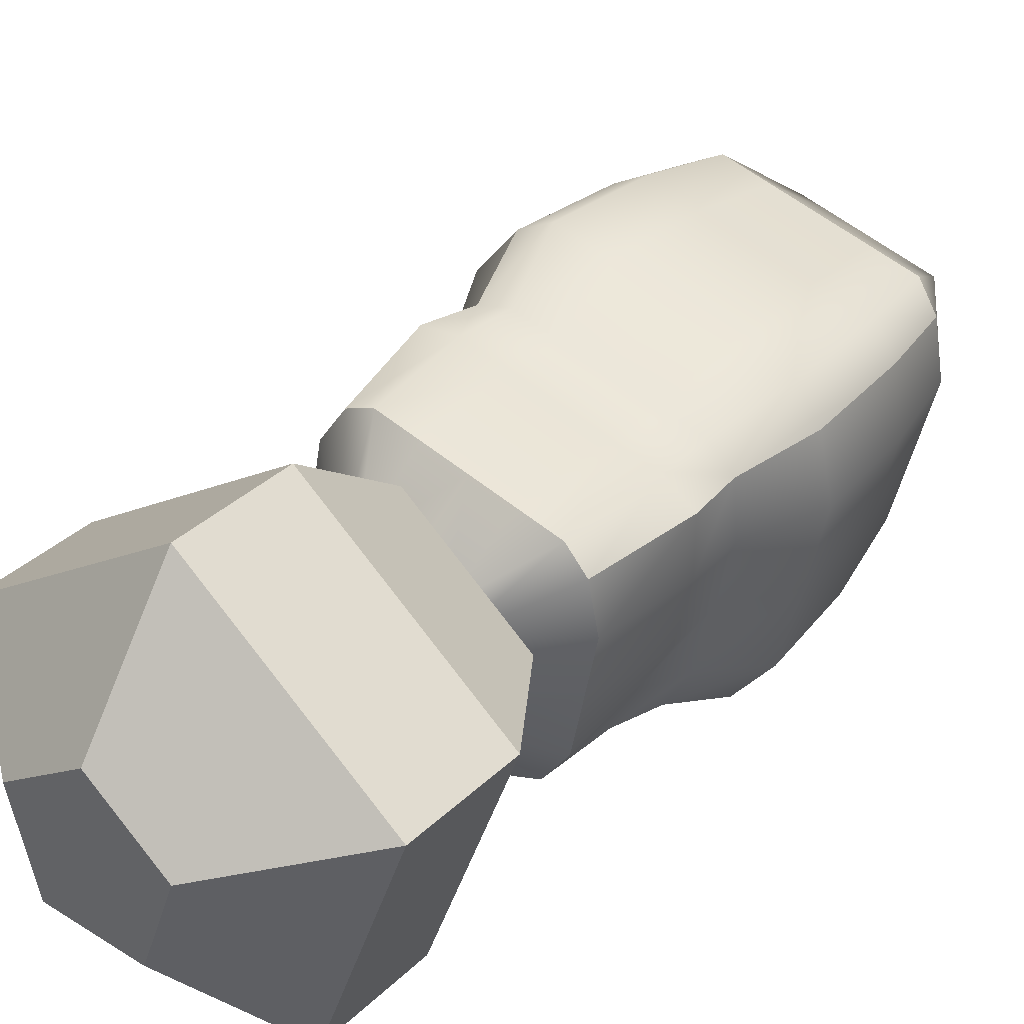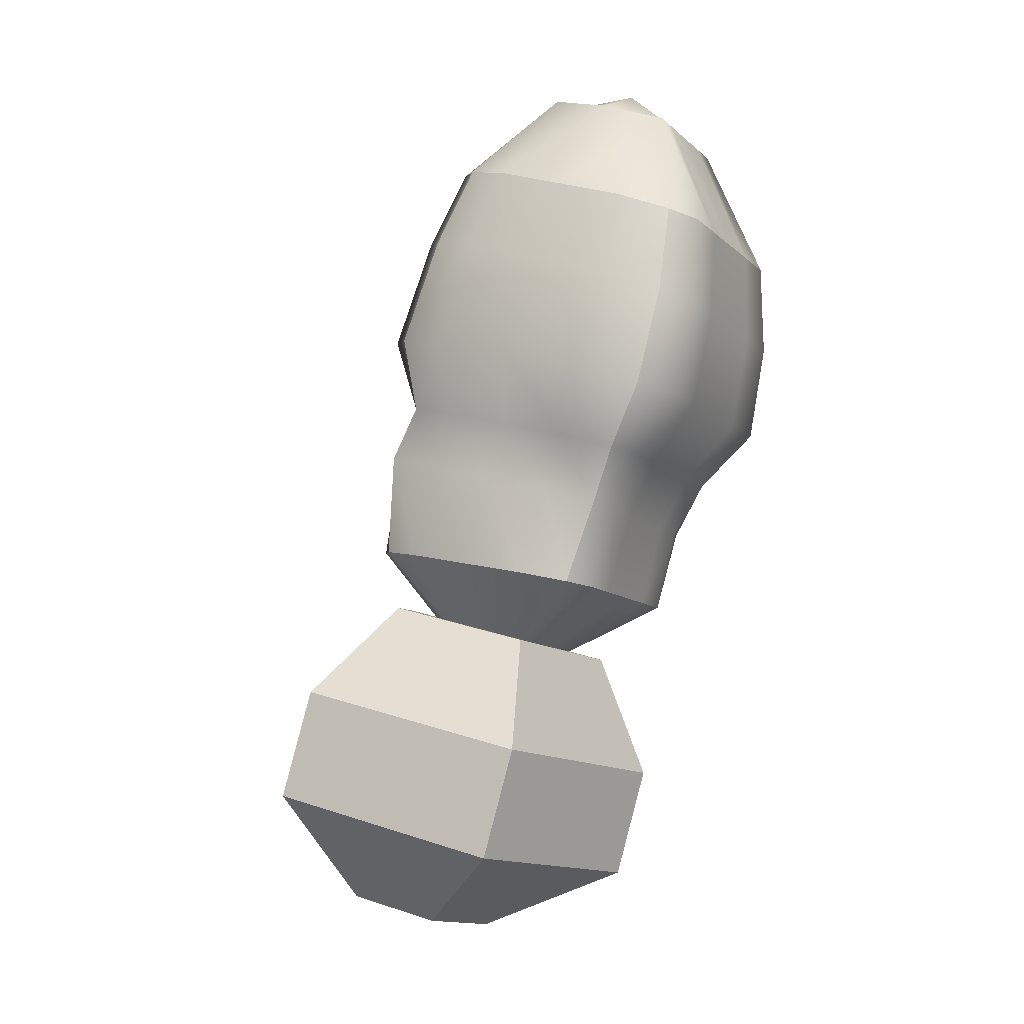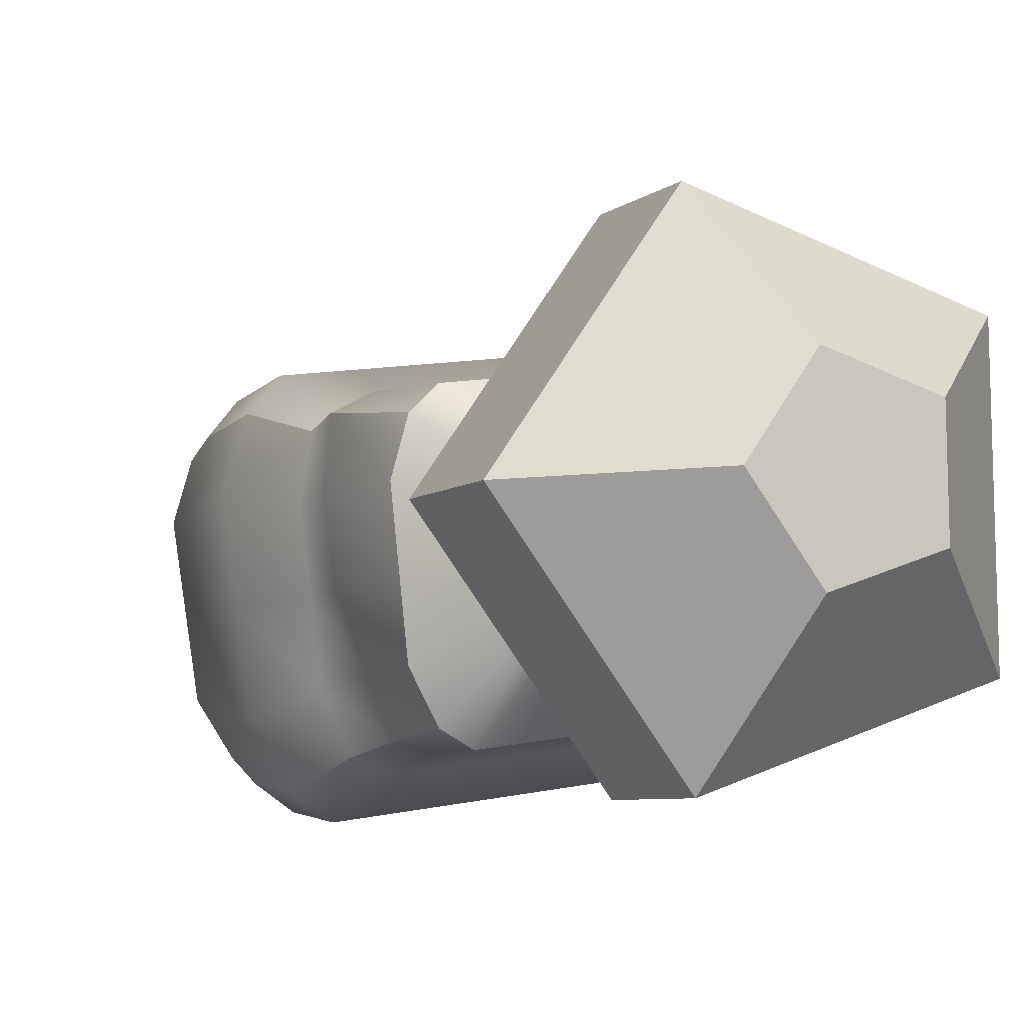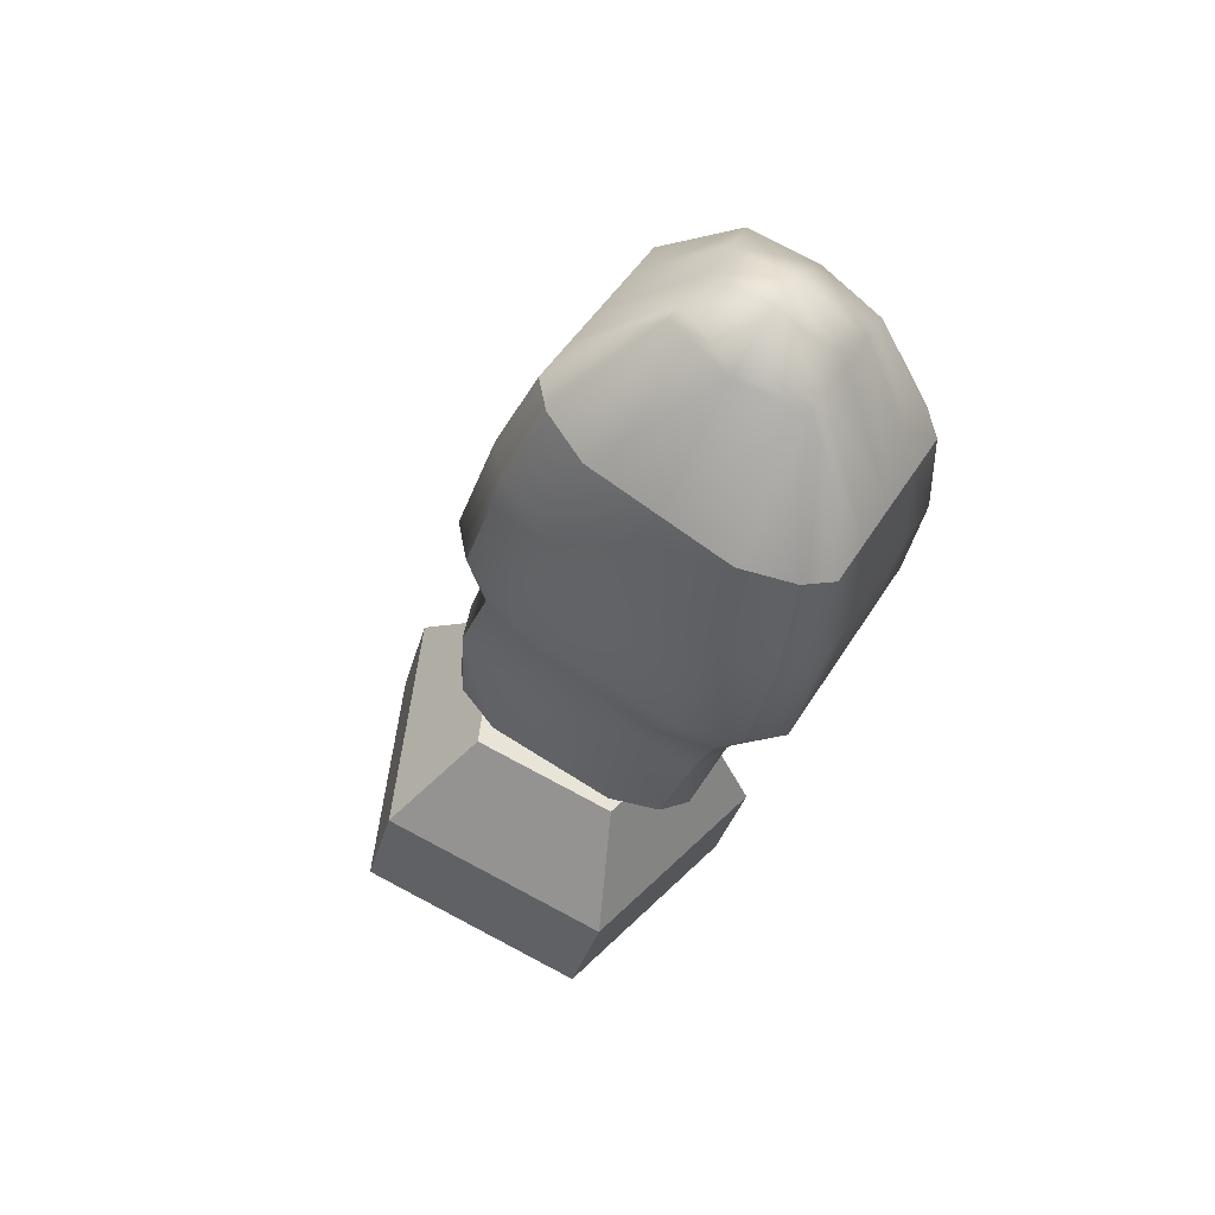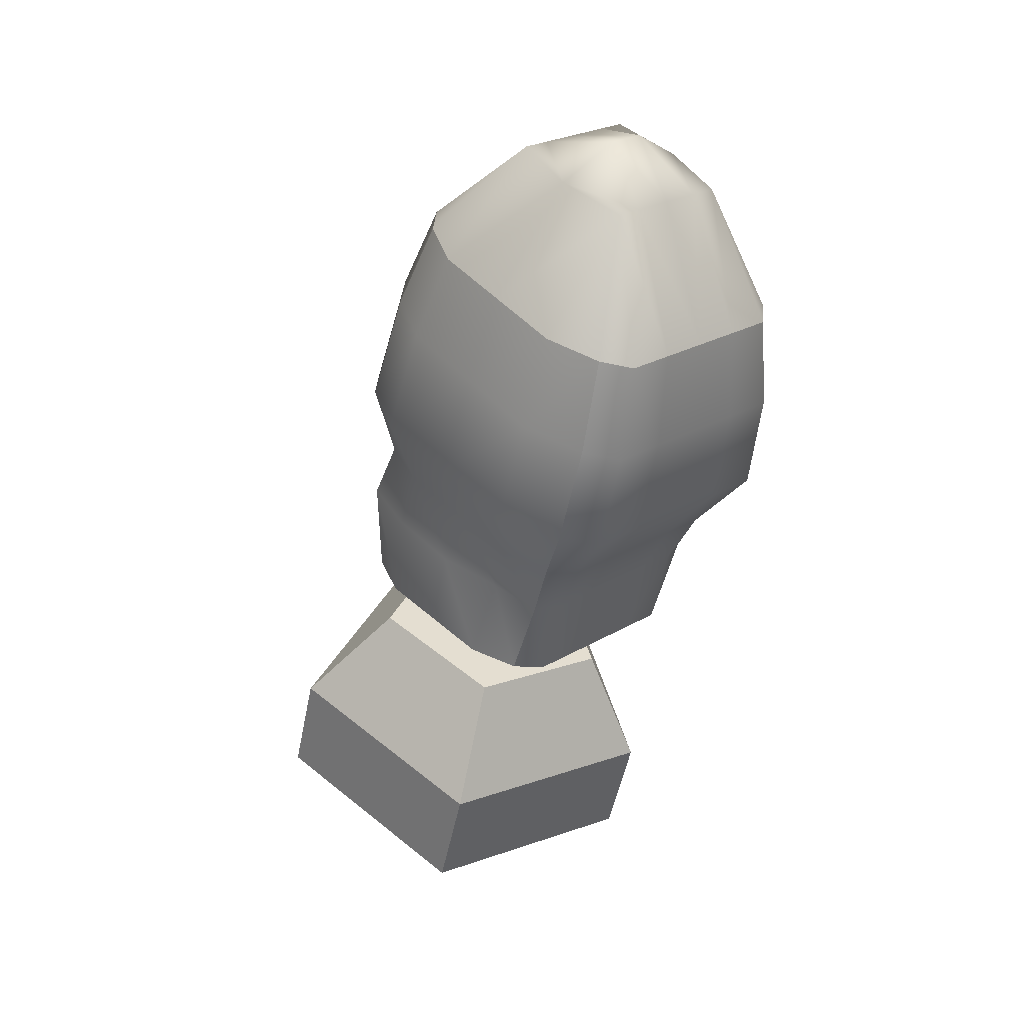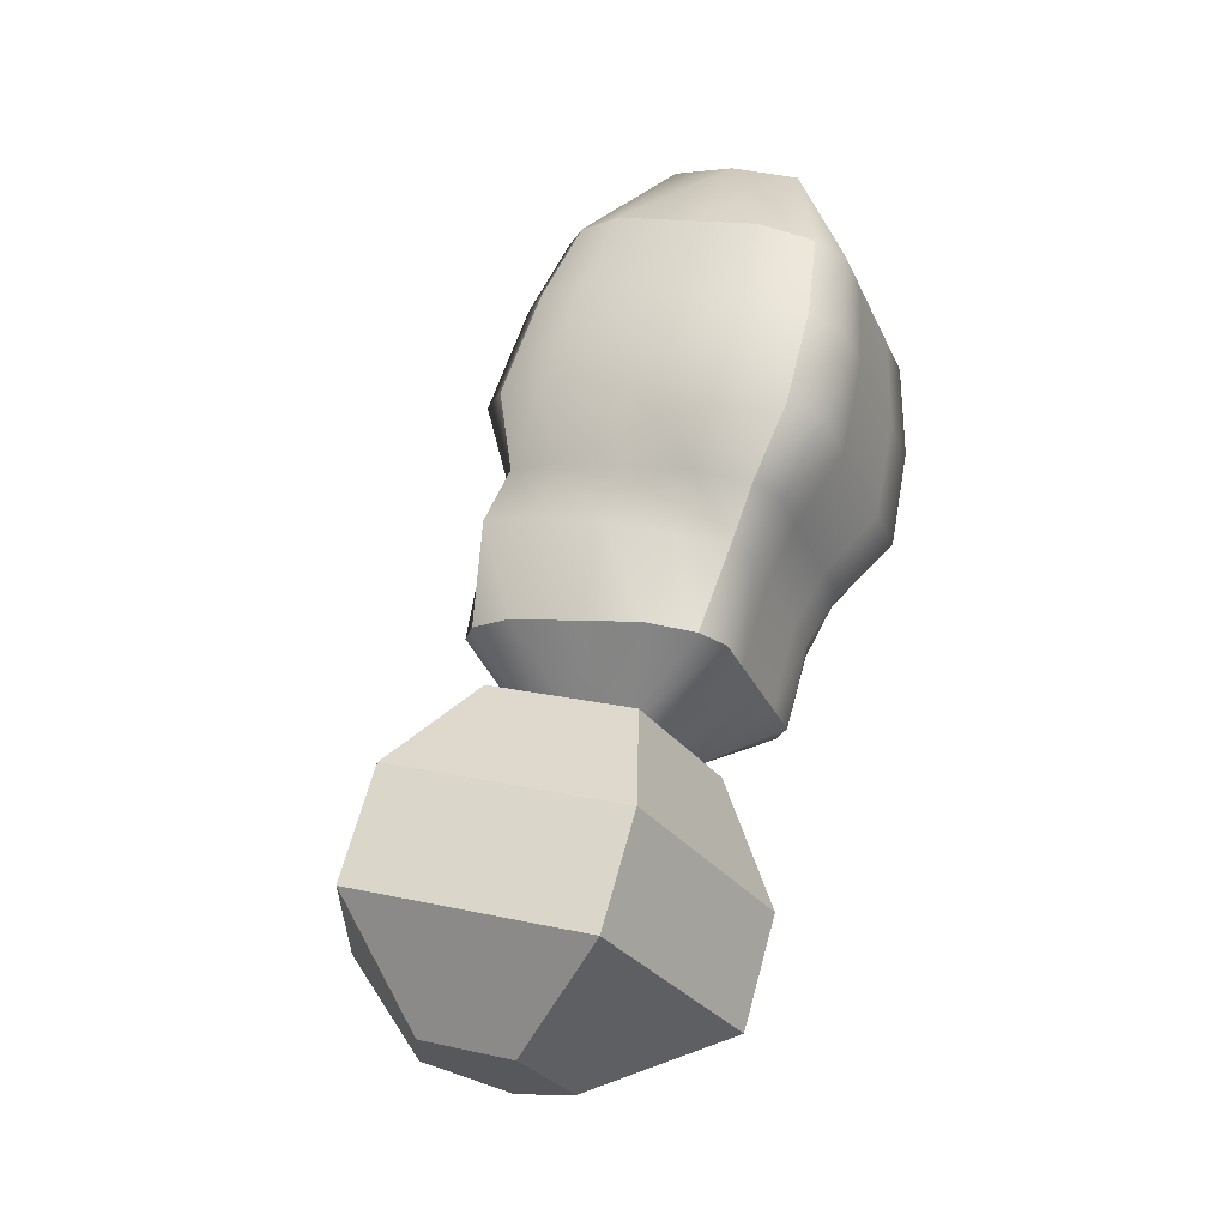
<metadata>
{"format":"obj","ext":"obj","renderer":"f3d","projection":"perspective","resolution":1024,"background":"white","views":[{"elev":55.8,"azim":40.3,"up":"+Z"},{"elev":-10.9,"azim":117.2,"up":"+Y"},{"elev":12.2,"azim":-26.2,"up":"+Z"},{"elev":47.4,"azim":119.9,"up":"+Y"},{"elev":24.8,"azim":136.0,"up":"+Y"},{"elev":-29.1,"azim":111.1,"up":"+Y"}]}
</metadata>
<code>
g default
v -1.512 0.1439 0.8515
v -1.875 0.1237 0.7824
v -2.056 0.2144 1.092
v -1.805 0.2906 1.353
v -1.469 0.2471 1.204
v -1.165 0.4007 0.4164
v -2.098 0.3488 0.239
v -2.562 0.5816 1.035
v -1.916 0.7774 1.704
v -1.053 0.6656 1.322
v -1.165 0.8357 0.2867
v -2.098 0.7839 0.1093
v -2.562 1.017 0.9053
v -1.916 1.212 1.575
v -1.053 1.101 1.192
v -1.392 1.314 0.3631
v -1.968 1.282 0.2534
v -2.255 1.426 0.7453
v -1.856 1.547 1.159
v -1.323 1.478 0.9227
v -1.34 1.732 0.9871
v -1.264 1.692 0.8069
v -1.264 1.636 0.5542
v -1.264 1.581 0.3015
v -1.34 1.541 0.1213
v -1.272 2.133 0.9251
v -1.221 2.069 0.7005
v -1.221 1.991 0.427
v -1.294 1.924 0.1886
v -1.339 1.868 -0.007078
v -1.302 2.353 0.8318
v -1.236 2.295 0.6287
v -1.236 2.22 0.3622
v -1.236 2.144 0.09556
v -1.302 2.086 -0.1075
v -1.211 2.643 0.8432
v -1.102 2.579 0.6176
v -1.102 2.485 0.2866
v -1.102 2.391 -0.04432
v -1.211 2.327 -0.2699
v -1.242 3.079 0.6951
v -1.138 3.006 0.4815
v -1.138 2.898 0.1682
v -1.138 2.79 -0.1451
v -1.242 2.717 -0.3587
v -1.303 3.404 0.5554
v -1.211 3.339 0.3656
v -1.211 3.243 0.08713
v -1.211 3.147 -0.1913
v -1.303 3.082 -0.3812
v -1.404 3.434 0.644
v -1.522 3.759 0.2391
v -1.473 3.672 -0.01374
v -1.522 3.585 -0.2666
v -1.404 3.052 -0.4698
v -1.597 3.434 0.644
v -1.633 3.759 0.2391
v -1.711 3.794 -0.04235
v -1.633 3.585 -0.2666
v -1.597 3.052 -0.4698
v -1.79 3.434 0.644
v -1.79 3.759 0.2391
v -1.79 3.794 -0.04235
v -1.79 3.585 -0.2666
v -1.79 3.052 -0.4698
v -1.983 3.434 0.644
v -1.947 3.759 0.2391
v -1.869 3.794 -0.04235
v -1.947 3.585 -0.2666
v -1.983 3.052 -0.4698
v -2.176 3.434 0.644
v -2.058 3.759 0.2391
v -2.107 3.672 -0.01374
v -2.058 3.585 -0.2666
v -2.176 3.052 -0.4698
v -2.277 3.404 0.5554
v -2.369 3.339 0.3656
v -2.369 3.243 0.08713
v -2.369 3.147 -0.1913
v -2.277 3.082 -0.3812
v -2.338 3.079 0.6951
v -2.441 3.006 0.4815
v -2.441 2.898 0.1682
v -2.441 2.79 -0.1451
v -2.338 2.717 -0.3587
v -2.368 2.643 0.8432
v -2.478 2.579 0.6176
v -2.478 2.485 0.2866
v -2.478 2.391 -0.04432
v -2.368 2.327 -0.2699
v -2.278 2.353 0.8318
v -2.344 2.295 0.6287
v -2.344 2.22 0.3622
v -2.344 2.144 0.09556
v -2.278 2.086 -0.1075
v -2.308 2.133 0.9251
v -2.359 2.069 0.7005
v -2.359 1.991 0.427
v -2.286 1.924 0.1886
v -2.241 1.868 -0.007078
v -2.24 1.732 0.9871
v -2.315 1.692 0.8069
v -2.315 1.636 0.5542
v -2.315 1.581 0.3015
v -2.24 1.541 0.1213
v -2.14 1.748 1.06
v -2.008 1.433 0.8094
v -2.029 1.388 0.6518
v -2.008 1.343 0.4941
v -2.14 1.525 0.04883
v -1.965 1.748 1.06
v -1.954 1.455 0.888
v -1.954 1.321 0.4155
v -1.965 1.525 0.04883
v -1.79 1.748 1.06
v -1.79 1.455 0.888
v -1.79 1.321 0.4155
v -1.79 1.525 0.04883
v -1.615 1.748 1.06
v -1.626 1.455 0.888
v -1.626 1.321 0.4155
v -1.615 1.525 0.04883
v -1.44 1.748 1.06
v -1.571 1.433 0.8094
v -1.551 1.388 0.6518
v -1.571 1.343 0.4941
v -1.44 1.525 0.04883
v -2.12 1.856 -0.04977
v -1.955 1.856 -0.04977
v -1.79 1.856 -0.04977
v -1.625 1.856 -0.04977
v -1.459 1.856 -0.04977
v -2.159 2.068 -0.171
v -1.975 2.068 -0.171
v -1.79 2.068 -0.171
v -1.605 2.068 -0.171
v -1.42 2.068 -0.171
v -2.249 2.297 -0.3753
v -2.019 2.297 -0.3753
v -1.79 2.297 -0.3753
v -1.56 2.297 -0.3753
v -1.331 2.297 -0.3753
v -2.224 2.682 -0.4584
v -2.007 2.682 -0.4584
v -1.79 2.682 -0.4584
v -1.573 2.682 -0.4584
v -1.356 2.682 -0.4584
v -2.169 2.147 0.9741
v -1.979 2.147 0.9741
v -1.79 2.147 0.9741
v -1.6 2.147 0.9741
v -1.411 2.147 0.9741
v -2.159 2.371 0.8953
v -1.975 2.371 0.8953
v -1.79 2.371 0.8953
v -1.605 2.371 0.8953
v -1.42 2.371 0.8953
v -2.249 2.673 0.9485
v -2.019 2.673 0.9485
v -1.79 2.673 0.9485
v -1.56 2.673 0.9485
v -1.331 2.673 0.9485
v -2.224 3.113 0.7949
v -2.007 3.113 0.7949
v -1.79 3.113 0.7949
v -1.573 3.113 0.7949
v -1.356 3.113 0.7949
g pSphere1
f 1 2 6
f 6 2 7
f 3 8 2
f 2 8 7
f 4 9 3
f 3 9 8
f 5 10 4
f 4 10 9
f 5 1 10
f 10 1 6
f 6 7 11
f 11 7 12
f 8 13 7
f 7 13 12
f 9 14 8
f 8 14 13
f 9 10 14
f 14 10 15
f 10 6 15
f 15 6 11
f 11 12 16
f 16 12 17
f 13 18 12
f 12 18 17
f 14 19 13
f 13 19 18
f 14 15 19
f 19 15 20
f 15 11 20
f 20 11 16
f 17 18 16
f 18 19 16
f 19 20 16
f 2 1 3
f 1 5 3
f 5 4 3
f 21 22 26
f 26 22 27
f 22 23 27
f 27 23 28
f 23 24 28
f 28 24 29
f 24 25 29
f 29 25 30
f 26 27 31
f 31 27 32
f 27 28 32
f 32 28 33
f 28 29 33
f 33 29 34
f 29 30 34
f 34 30 35
f 32 37 31
f 31 37 36
f 33 38 32
f 32 38 37
f 33 34 38
f 38 34 39
f 34 35 39
f 39 35 40
f 37 42 36
f 36 42 41
f 38 43 37
f 37 43 42
f 39 44 38
f 38 44 43
f 40 45 39
f 39 45 44
f 42 47 41
f 41 47 46
f 43 48 42
f 42 48 47
f 44 49 43
f 43 49 48
f 45 50 44
f 44 50 49
f 47 52 46
f 46 52 51
f 48 53 47
f 47 53 52
f 49 54 48
f 48 54 53
f 55 54 50
f 49 50 54
f 51 52 56
f 56 52 57
f 52 53 57
f 57 53 58
f 54 59 53
f 53 59 58
f 55 60 54
f 54 60 59
f 56 57 61
f 61 57 62
f 57 58 62
f 62 58 63
f 59 64 58
f 58 64 63
f 60 65 59
f 59 65 64
f 62 67 61
f 61 67 66
f 63 68 62
f 62 68 67
f 63 64 68
f 68 64 69
f 64 65 69
f 69 65 70
f 67 72 66
f 66 72 71
f 68 73 67
f 67 73 72
f 68 69 73
f 73 69 74
f 69 70 74
f 74 70 75
f 77 76 72
f 71 72 76
f 72 73 77
f 77 73 78
f 73 74 78
f 78 74 79
f 75 80 74
f 74 80 79
f 76 77 81
f 81 77 82
f 77 78 82
f 82 78 83
f 78 79 83
f 83 79 84
f 79 80 84
f 84 80 85
f 81 82 86
f 86 82 87
f 82 83 87
f 87 83 88
f 83 84 88
f 88 84 89
f 84 85 89
f 89 85 90
f 86 87 91
f 91 87 92
f 87 88 92
f 92 88 93
f 89 94 88
f 88 94 93
f 90 95 89
f 89 95 94
f 92 97 91
f 91 97 96
f 93 98 92
f 92 98 97
f 94 99 93
f 93 99 98
f 95 100 94
f 94 100 99
f 97 102 96
f 96 102 101
f 98 103 97
f 97 103 102
f 99 104 98
f 98 104 103
f 100 105 99
f 99 105 104
f 102 107 101
f 101 107 106
f 103 108 102
f 102 108 107
f 104 109 103
f 103 109 108
f 110 109 105
f 104 105 109
f 107 112 106
f 106 112 111
f 109 110 113
f 113 110 114
f 111 112 115
f 115 112 116
f 114 118 113
f 113 118 117
f 116 120 115
f 115 120 119
f 117 118 121
f 121 118 122
f 119 120 123
f 123 120 124
f 122 127 121
f 121 127 126
f 123 124 21
f 124 22 21
f 124 125 22
f 22 125 23
f 125 126 23
f 23 126 24
f 127 25 126
f 126 25 24
f 105 100 110
f 110 100 128
f 110 128 114
f 114 128 129
f 114 129 118
f 118 129 130
f 122 118 131
f 131 118 130
f 127 122 132
f 132 122 131
f 25 127 30
f 30 127 132
f 128 100 133
f 133 100 95
f 129 128 134
f 134 128 133
f 130 129 135
f 135 129 134
f 130 135 131
f 131 135 136
f 131 136 132
f 132 136 137
f 132 137 30
f 30 137 35
f 133 95 138
f 138 95 90
f 134 133 139
f 139 133 138
f 135 134 140
f 140 134 139
f 135 140 136
f 136 140 141
f 136 141 137
f 137 141 142
f 137 142 35
f 35 142 40
f 138 90 143
f 143 90 85
f 138 143 139
f 139 143 144
f 139 144 140
f 140 144 145
f 141 140 146
f 146 140 145
f 142 141 147
f 147 141 146
f 142 147 40
f 40 147 45
f 143 85 75
f 75 85 80
f 143 75 144
f 144 75 70
f 144 70 145
f 145 70 65
f 146 145 60
f 60 145 65
f 147 146 55
f 55 146 60
f 147 55 45
f 45 55 50
f 106 148 101
f 101 148 96
f 111 149 106
f 106 149 148
f 115 150 111
f 111 150 149
f 115 119 150
f 150 119 151
f 119 123 151
f 151 123 152
f 123 21 152
f 152 21 26
f 96 148 91
f 91 148 153
f 148 149 153
f 153 149 154
f 149 150 154
f 154 150 155
f 151 156 150
f 150 156 155
f 152 157 151
f 151 157 156
f 26 31 152
f 152 31 157
f 153 158 91
f 91 158 86
f 154 159 153
f 153 159 158
f 155 160 154
f 154 160 159
f 155 156 160
f 160 156 161
f 156 157 161
f 161 157 162
f 157 31 162
f 162 31 36
f 86 158 81
f 81 158 163
f 158 159 163
f 163 159 164
f 159 160 164
f 164 160 165
f 161 166 160
f 160 166 165
f 162 167 161
f 161 167 166
f 36 41 162
f 162 41 167
f 81 163 76
f 76 163 71
f 163 164 71
f 71 164 66
f 164 165 66
f 66 165 61
f 166 56 165
f 165 56 61
f 167 51 166
f 166 51 56
f 41 46 167
f 167 46 51

</code>
